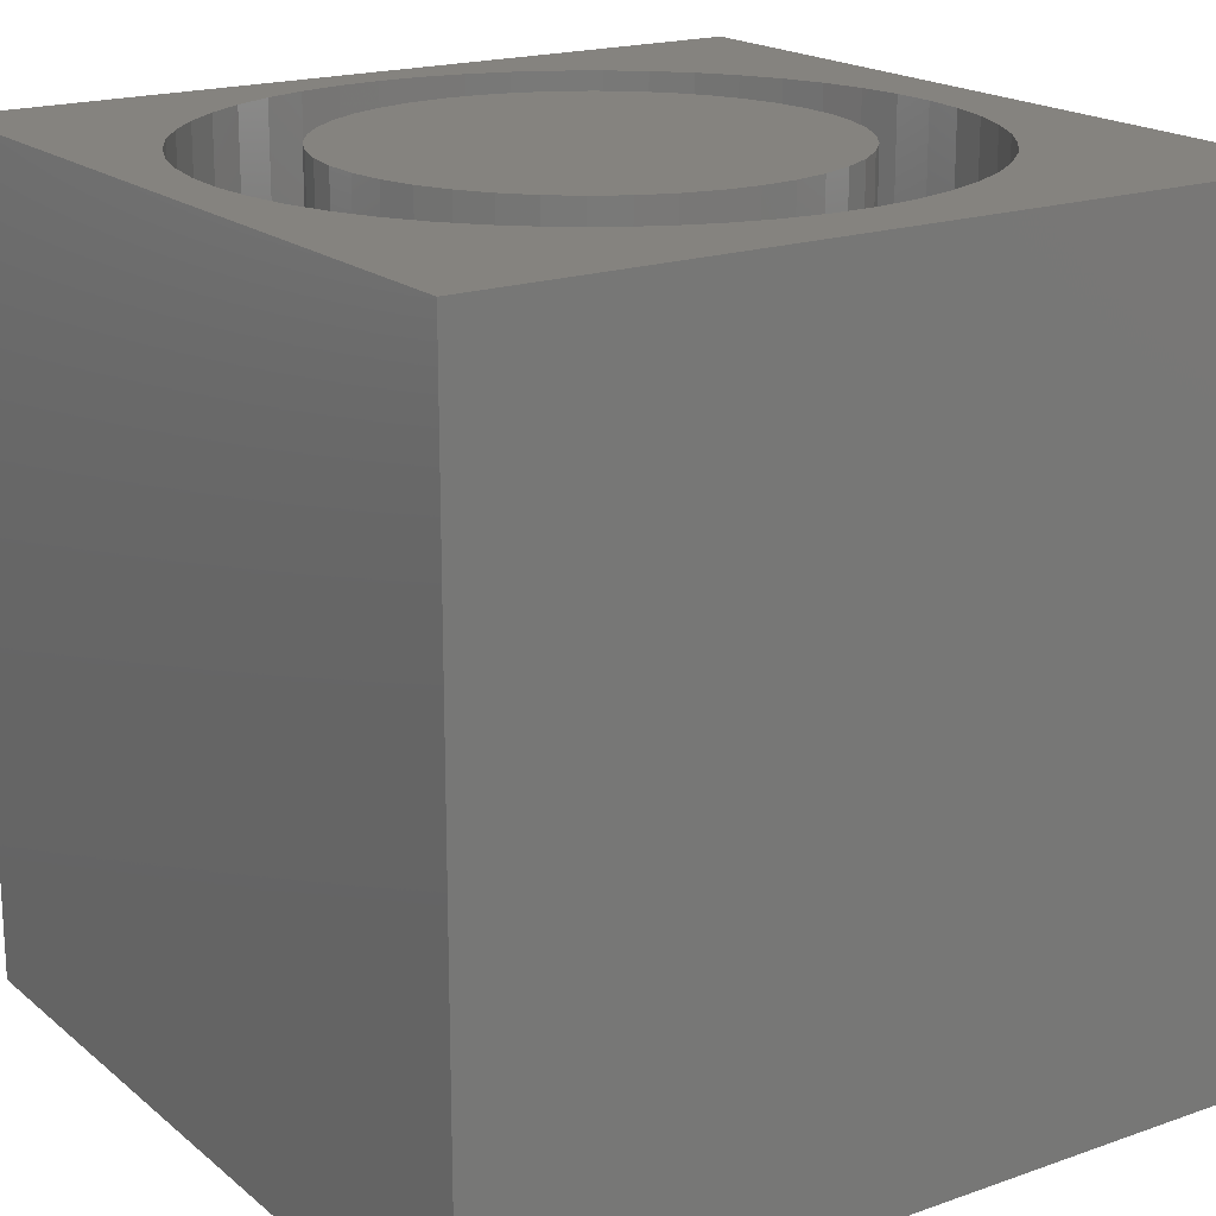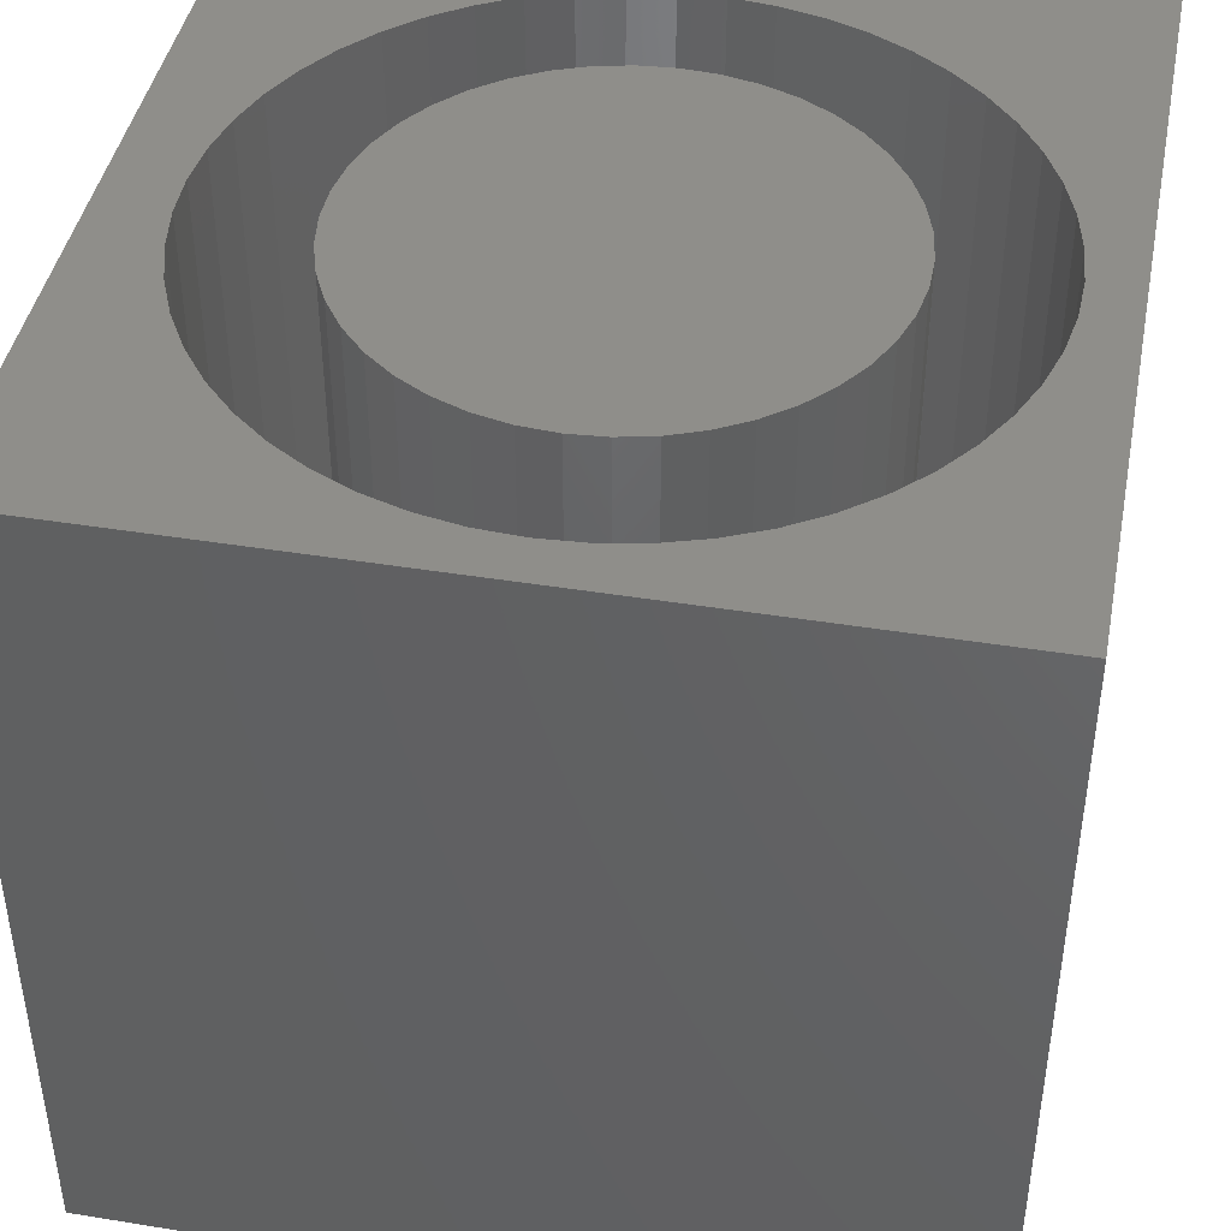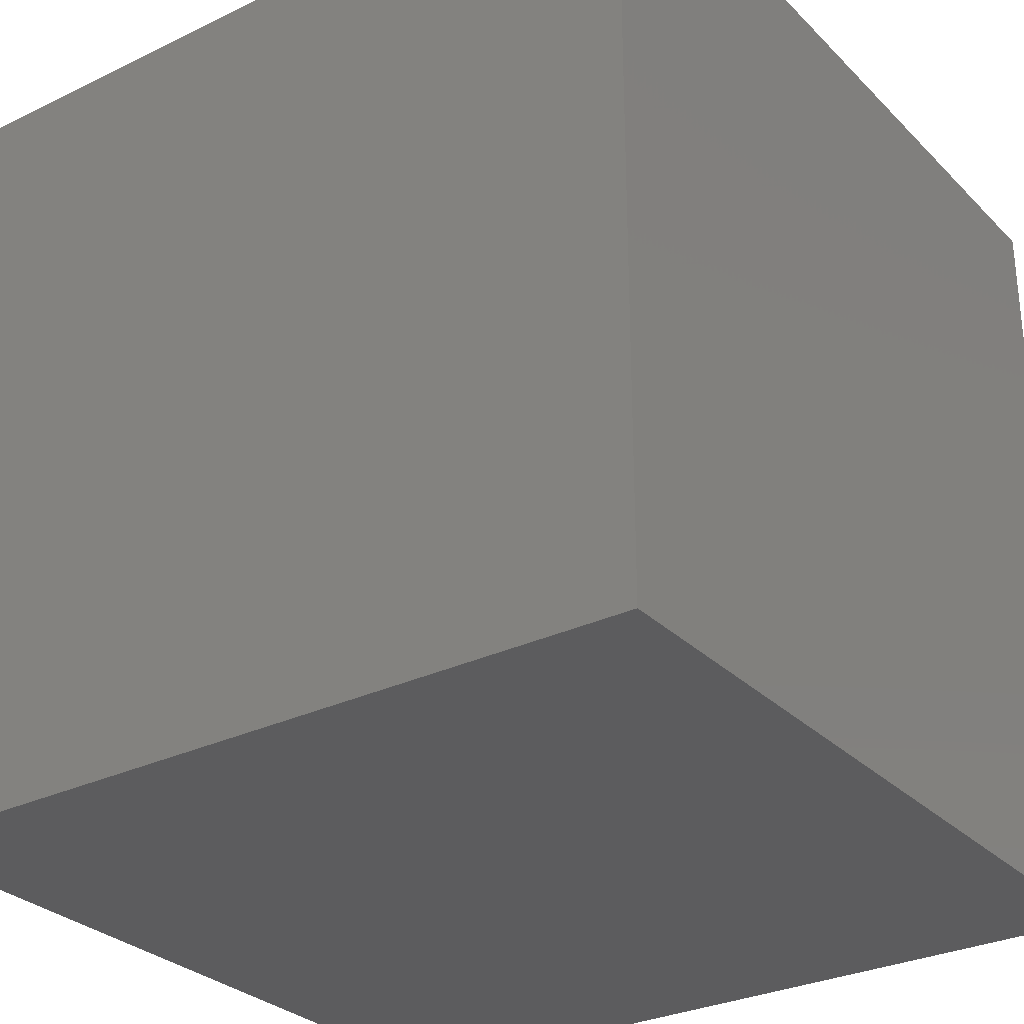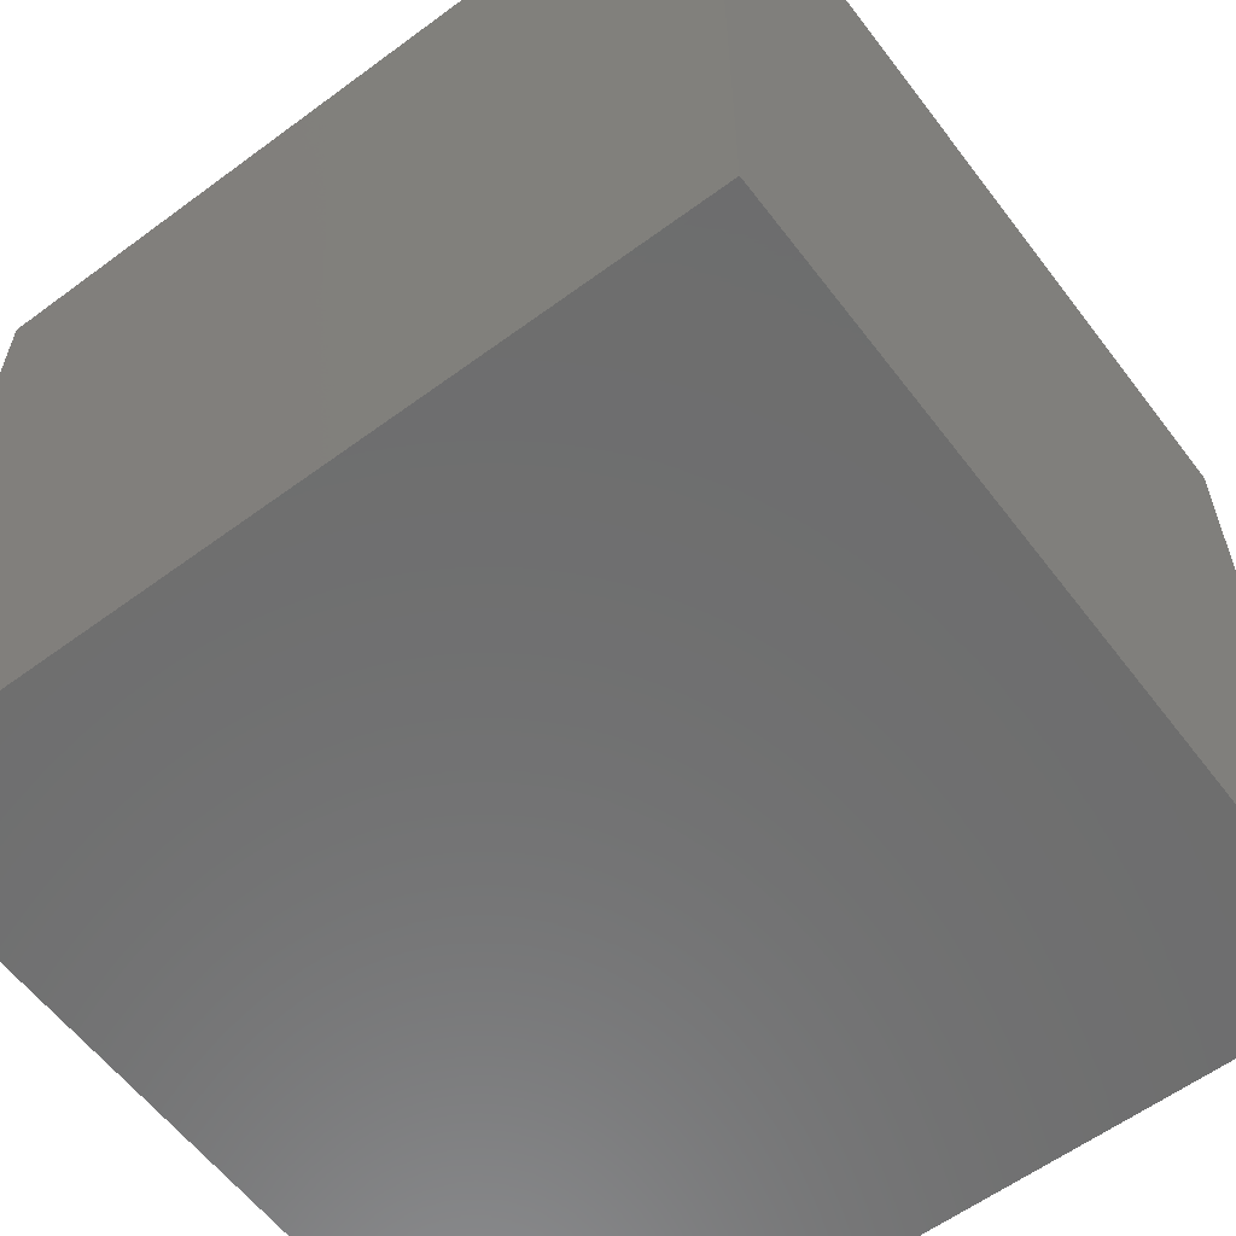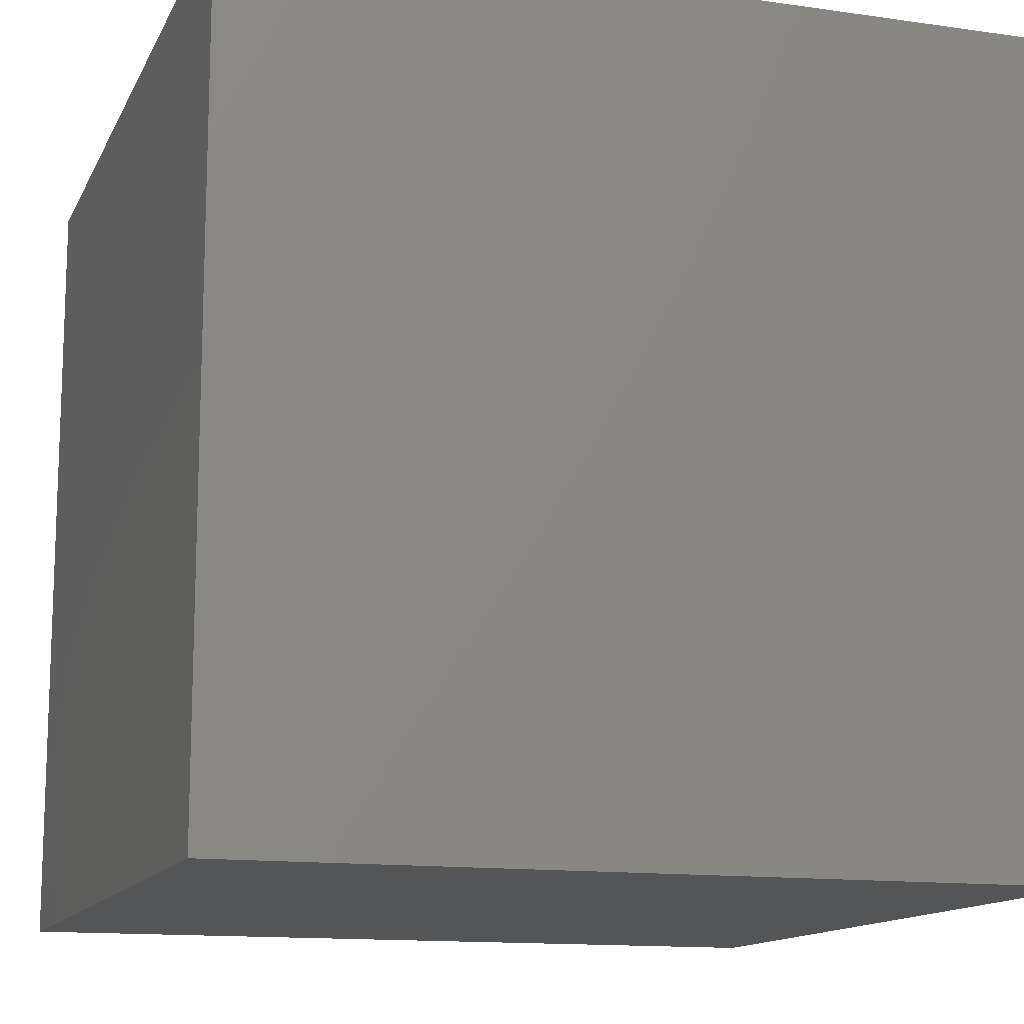
<metadata>
{"format":"stl","ext":"stl","renderer":"f3d","projection":"perspective","resolution":1024,"background":"white","views":[{"elev":18.8,"azim":-123.8,"up":"+Z"},{"elev":43.1,"azim":100.9,"up":"+Z"},{"elev":-29.6,"azim":125.4,"up":"+Z"},{"elev":-59.8,"azim":-142.9,"up":"+Z"},{"elev":-13.3,"azim":-108.1,"up":"+Y"}]}
</metadata>
<code>
# stl→obj: 194 verts, 384 faces
v 0 10 10
v 0 10 0
v 0 0 10
v 0 0 0
v 9.411 4.584 10
v 9.313 4.063 10
v 10 0 10
v 9.443 5.113 10
v 10 10 10
v 9.411 5.641 10
v 6.571 9.17 10
v 6.062 9.315 10
v 5.538 9.396 10
v 2.146 8.201 10
v 2.549 8.546 10
v 2.99 8.838 10
v 5.009 9.413 10
v 4.481 9.364 10
v 7.059 8.964 10
v 7.518 8.699 10
v 7.94 8.38 10
v 9.153 3.559 10
v 8.931 3.077 10
v 8.653 2.627 10
v 3.964 0.9747 10
v 3.464 1.151 10
v 2.99 1.387 10
v 3.464 9.074 10
v 3.964 9.251 10
v 8.321 8.011 10
v 8.653 7.598 10
v 8.931 7.148 10
v 8.321 2.214 10
v 7.94 1.846 10
v 7.518 1.526 10
v 2.549 1.679 10
v 2.146 2.024 10
v 1.79 2.416 10
v 1.483 2.848 10
v 1.233 3.315 10
v 1.042 3.808 10
v 1.233 6.911 10
v 1.042 6.417 10
v 0.9124 5.903 10
v 1.483 7.377 10
v 1.79 7.81 10
v 9.153 6.667 10
v 9.313 6.162 10
v 7.059 1.262 10
v 6.571 1.055 10
v 6.062 0.9101 10
v 5.538 0.8289 10
v 5.009 0.8126 10
v 4.481 0.8614 10
v 0.9124 4.322 10
v 0.8473 4.848 10
v 0.8473 5.377 10
v 10 10 0
v 10 0 0
v 9.411 4.584 2.816
v 9.443 5.113 2.816
v 9.411 5.641 2.816
v 9.313 6.162 2.816
v 9.153 6.667 2.816
v 8.931 7.148 2.816
v 8.653 7.598 2.816
v 8.321 8.011 2.816
v 7.94 8.38 2.816
v 7.518 8.699 2.816
v 7.059 8.964 2.816
v 6.571 9.17 2.816
v 6.062 9.315 2.816
v 5.538 9.396 2.816
v 5.009 9.413 2.816
v 4.481 9.364 2.816
v 3.964 9.251 2.816
v 3.464 9.074 2.816
v 2.99 8.838 2.816
v 2.549 8.546 2.816
v 2.146 8.201 2.816
v 1.79 7.81 2.816
v 1.483 7.377 2.816
v 1.233 6.911 2.816
v 1.042 6.417 2.816
v 0.9124 5.903 2.816
v 0.8473 5.377 2.816
v 0.8473 4.848 2.816
v 0.9124 4.322 2.816
v 1.042 3.808 2.816
v 1.233 3.315 2.816
v 1.483 2.848 2.816
v 1.79 2.416 2.816
v 2.146 2.024 2.816
v 2.549 1.679 2.816
v 2.99 1.387 2.816
v 3.464 1.151 2.816
v 3.964 0.9747 2.816
v 4.481 0.8614 2.816
v 5.009 0.8126 2.816
v 5.538 0.8289 2.816
v 6.062 0.9101 2.816
v 6.571 1.055 2.816
v 7.059 1.262 2.816
v 7.518 1.526 2.816
v 7.94 1.846 2.816
v 8.321 2.214 2.816
v 8.653 2.627 2.816
v 8.931 3.077 2.816
v 9.153 3.559 2.816
v 9.313 4.063 2.816
v 6.596 7.633 2.816
v 6.204 7.821 2.816
v 5.789 7.949 2.816
v 5.359 8.014 2.816
v 4.924 8.014 2.816
v 7.763 3.85 2.816
v 7.922 4.255 2.816
v 8.018 4.679 2.816
v 8.051 5.113 2.816
v 8.018 5.546 2.816
v 7.922 5.97 2.816
v 7.763 6.375 2.816
v 7.545 6.752 2.816
v 7.274 7.092 2.816
v 6.955 7.388 2.816
v 6.596 2.593 2.816
v 6.955 2.838 2.816
v 7.274 3.133 2.816
v 7.545 3.474 2.816
v 2.737 3.474 2.816
v 3.008 3.133 2.816
v 3.327 2.838 2.816
v 3.686 2.593 2.816
v 4.078 2.404 2.816
v 4.494 2.276 2.816
v 4.494 7.949 2.816
v 4.078 7.821 2.816
v 3.686 7.633 2.816
v 3.327 7.388 2.816
v 3.008 7.092 2.816
v 4.924 2.211 2.816
v 5.359 2.211 2.816
v 5.789 2.276 2.816
v 6.204 2.404 2.816
v 2.231 5.113 2.816
v 2.264 4.679 2.816
v 2.361 4.255 2.816
v 2.52 3.85 2.816
v 2.737 6.752 2.816
v 2.52 6.375 2.816
v 2.361 5.97 2.816
v 2.264 5.546 2.816
v 8.051 5.113 10
v 8.018 4.679 10
v 7.922 4.255 10
v 7.763 3.85 10
v 7.545 3.474 10
v 7.274 3.133 10
v 6.955 2.838 10
v 6.596 2.593 10
v 6.204 2.404 10
v 5.789 2.276 10
v 5.359 2.211 10
v 4.924 2.211 10
v 4.494 2.276 10
v 4.078 2.404 10
v 3.686 2.593 10
v 3.327 2.838 10
v 3.008 3.133 10
v 2.737 3.474 10
v 2.52 3.85 10
v 2.361 4.255 10
v 2.264 4.679 10
v 2.231 5.113 10
v 2.264 5.546 10
v 2.361 5.97 10
v 2.52 6.375 10
v 2.737 6.752 10
v 3.008 7.092 10
v 3.327 7.388 10
v 3.686 7.633 10
v 4.078 7.821 10
v 4.494 7.949 10
v 4.924 8.014 10
v 5.359 8.014 10
v 5.789 7.949 10
v 6.204 7.821 10
v 6.596 7.633 10
v 6.955 7.388 10
v 7.274 7.092 10
v 7.545 6.752 10
v 7.763 6.375 10
v 7.922 5.97 10
v 8.018 5.546 10
f 1 2 3
f 3 2 4
f 5 6 7
f 5 7 8
f 8 7 9
f 8 9 10
f 11 9 12
f 12 9 13
f 14 15 1
f 1 15 16
f 13 9 17
f 17 9 1
f 17 1 18
f 11 19 9
f 9 19 20
f 9 20 21
f 6 22 7
f 7 22 23
f 7 23 24
f 25 26 3
f 3 26 27
f 16 28 1
f 1 28 29
f 1 29 18
f 21 30 9
f 9 30 31
f 9 31 32
f 24 33 7
f 7 33 34
f 7 34 35
f 27 36 3
f 3 36 37
f 3 37 38
f 38 39 3
f 3 39 40
f 3 40 41
f 42 1 43
f 43 1 44
f 42 45 1
f 1 45 46
f 1 46 14
f 32 47 9
f 9 47 48
f 9 48 10
f 35 49 7
f 7 49 50
f 7 50 51
f 51 52 7
f 7 52 53
f 7 53 3
f 3 53 54
f 3 54 25
f 41 55 3
f 3 55 56
f 3 56 1
f 1 56 57
f 1 57 44
f 58 9 59
f 59 9 7
f 2 58 4
f 4 58 59
f 9 58 1
f 1 58 2
f 59 7 4
f 4 7 3
f 60 8 61
f 61 8 10
f 61 10 62
f 62 10 48
f 62 48 63
f 63 48 47
f 63 47 64
f 64 47 32
f 64 32 65
f 65 32 31
f 65 31 66
f 66 31 30
f 66 30 67
f 67 30 21
f 67 21 68
f 68 21 20
f 68 20 69
f 69 20 19
f 69 19 70
f 70 19 11
f 70 11 71
f 71 11 12
f 71 12 72
f 72 12 13
f 72 13 73
f 73 13 17
f 73 17 74
f 74 17 18
f 74 18 75
f 75 18 29
f 75 29 76
f 76 29 28
f 76 28 77
f 77 28 16
f 77 16 78
f 78 16 15
f 78 15 79
f 79 15 14
f 79 14 80
f 80 14 46
f 80 46 81
f 81 46 45
f 81 45 82
f 82 45 42
f 82 42 83
f 83 42 43
f 83 43 84
f 84 43 44
f 84 44 85
f 85 44 57
f 85 57 86
f 86 57 56
f 86 56 87
f 87 56 55
f 87 55 88
f 88 55 41
f 88 41 89
f 89 41 40
f 89 40 90
f 90 40 39
f 90 39 91
f 91 39 38
f 91 38 92
f 92 38 37
f 92 37 93
f 93 37 36
f 93 36 94
f 94 36 27
f 94 27 95
f 95 27 26
f 95 26 96
f 96 26 25
f 96 25 97
f 97 25 54
f 97 54 98
f 98 54 53
f 98 53 99
f 99 53 52
f 99 52 100
f 100 52 51
f 100 51 101
f 101 51 50
f 101 50 102
f 102 50 49
f 102 49 103
f 103 49 35
f 103 35 104
f 104 35 34
f 104 34 105
f 105 34 33
f 105 33 106
f 106 33 24
f 106 24 107
f 107 24 23
f 107 23 108
f 108 23 22
f 108 22 109
f 109 22 6
f 109 6 110
f 110 6 5
f 110 5 60
f 60 5 8
f 111 70 112
f 112 70 71
f 112 71 113
f 113 71 72
f 113 72 114
f 114 72 73
f 114 73 115
f 116 109 117
f 117 109 110
f 117 110 118
f 118 110 60
f 118 60 119
f 119 60 61
f 119 61 120
f 120 61 62
f 120 62 121
f 62 63 121
f 121 63 64
f 121 64 122
f 122 64 65
f 122 65 123
f 123 65 66
f 123 66 124
f 124 66 67
f 124 67 125
f 125 67 68
f 125 68 111
f 111 68 69
f 111 69 70
f 126 104 127
f 127 104 105
f 127 105 128
f 128 105 106
f 128 106 129
f 129 106 107
f 129 107 116
f 116 107 108
f 116 108 109
f 130 92 131
f 131 92 93
f 131 93 132
f 132 93 94
f 132 94 133
f 133 94 95
f 133 95 134
f 134 95 96
f 134 96 135
f 73 74 115
f 115 74 75
f 115 75 136
f 136 75 76
f 136 76 137
f 137 76 77
f 137 77 138
f 138 77 78
f 138 78 139
f 139 78 79
f 139 79 140
f 96 97 135
f 135 97 98
f 135 98 141
f 141 98 99
f 141 99 142
f 142 99 100
f 142 100 143
f 143 100 101
f 143 101 144
f 144 101 102
f 144 102 126
f 126 102 103
f 126 103 104
f 145 87 146
f 146 87 88
f 146 88 147
f 147 88 89
f 147 89 148
f 148 89 90
f 148 90 130
f 130 90 91
f 130 91 92
f 79 80 140
f 140 80 81
f 140 81 149
f 149 81 82
f 149 82 150
f 150 82 83
f 150 83 151
f 151 83 84
f 151 84 152
f 152 84 85
f 152 85 145
f 145 85 86
f 145 86 87
f 120 153 119
f 119 153 154
f 119 154 118
f 118 154 155
f 118 155 117
f 117 155 156
f 117 156 116
f 116 156 157
f 116 157 129
f 129 157 158
f 129 158 128
f 128 158 159
f 128 159 127
f 127 159 160
f 127 160 126
f 126 160 161
f 126 161 144
f 144 161 162
f 144 162 143
f 143 162 163
f 143 163 142
f 142 163 164
f 142 164 141
f 141 164 165
f 141 165 135
f 135 165 166
f 135 166 134
f 134 166 167
f 134 167 133
f 133 167 168
f 133 168 132
f 132 168 169
f 132 169 131
f 131 169 170
f 131 170 130
f 130 170 171
f 130 171 148
f 148 171 172
f 148 172 147
f 147 172 173
f 147 173 146
f 146 173 174
f 146 174 145
f 145 174 175
f 145 175 152
f 152 175 176
f 152 176 151
f 151 176 177
f 151 177 150
f 150 177 178
f 150 178 149
f 149 178 179
f 149 179 140
f 140 179 180
f 140 180 139
f 139 180 181
f 139 181 138
f 138 181 182
f 138 182 137
f 137 182 183
f 137 183 136
f 136 183 184
f 136 184 115
f 115 184 185
f 115 185 114
f 114 185 186
f 114 186 113
f 113 186 187
f 113 187 112
f 112 187 188
f 112 188 111
f 111 188 189
f 111 189 125
f 125 189 190
f 125 190 124
f 124 190 191
f 124 191 123
f 123 191 192
f 123 192 122
f 122 192 193
f 122 193 121
f 121 193 194
f 121 194 120
f 120 194 153
f 186 185 154
f 154 185 184
f 157 156 167
f 163 162 161
f 157 167 158
f 169 168 154
f 154 168 167
f 154 167 155
f 155 167 156
f 193 154 194
f 194 154 153
f 154 190 189
f 154 178 177
f 172 154 173
f 173 154 174
f 172 171 154
f 154 171 170
f 154 170 169
f 165 164 159
f 159 164 163
f 159 163 160
f 160 163 161
f 193 192 154
f 154 192 191
f 154 191 190
f 189 188 154
f 154 188 187
f 154 187 186
f 177 176 154
f 154 176 175
f 154 175 174
f 158 167 159
f 159 167 166
f 159 166 165
f 184 183 154
f 154 183 182
f 154 182 181
f 181 180 154
f 154 180 179
f 154 179 178

</code>
